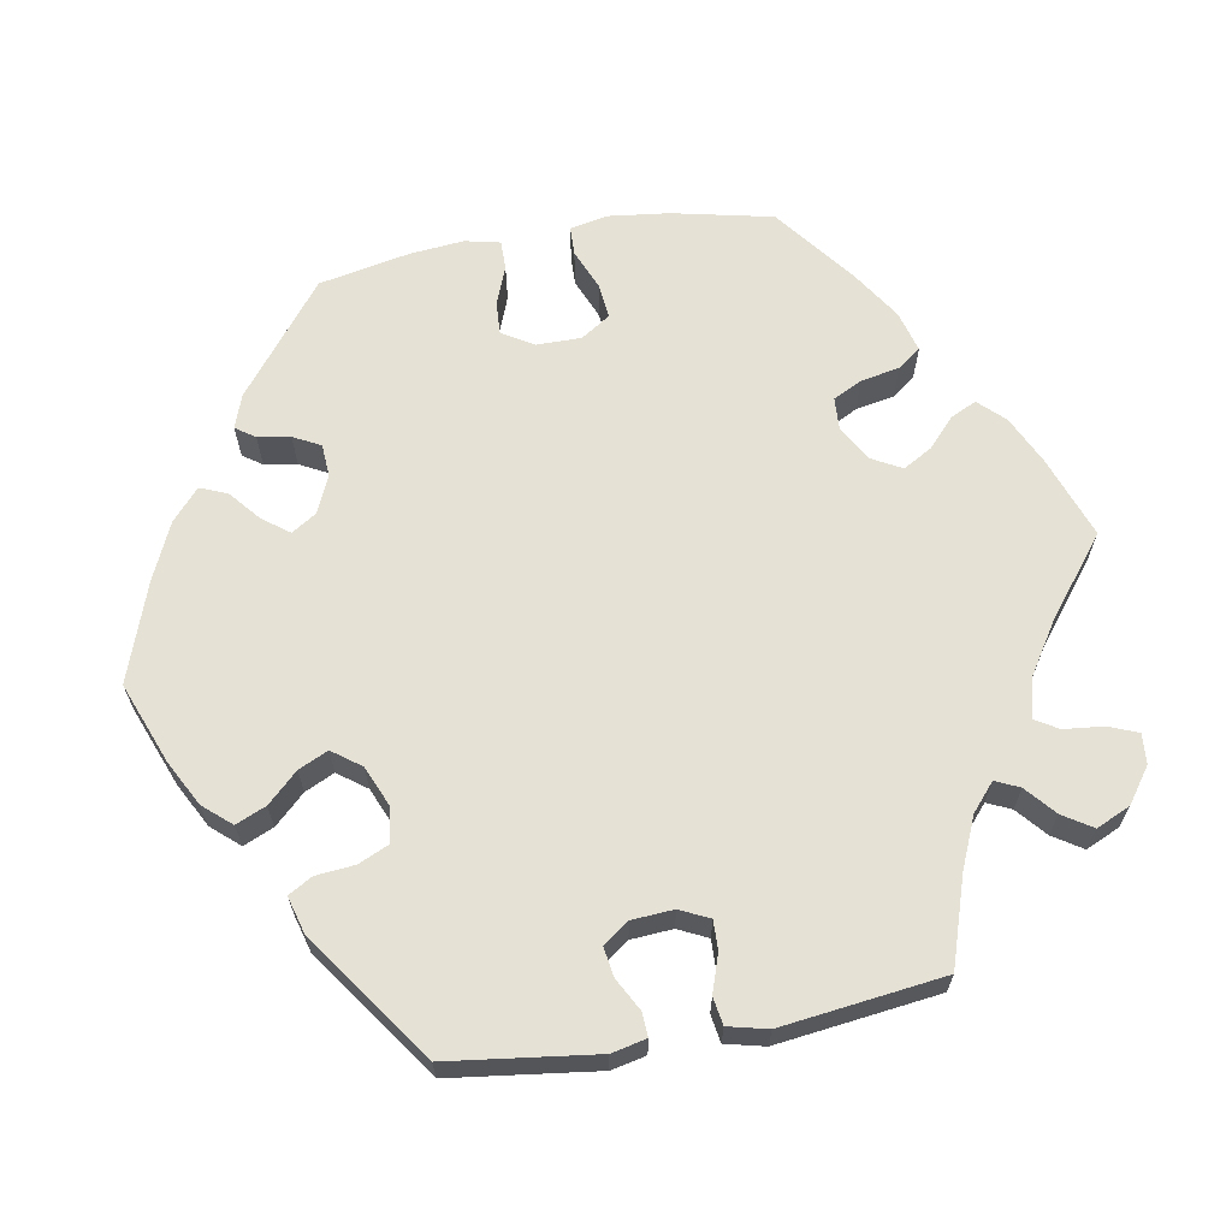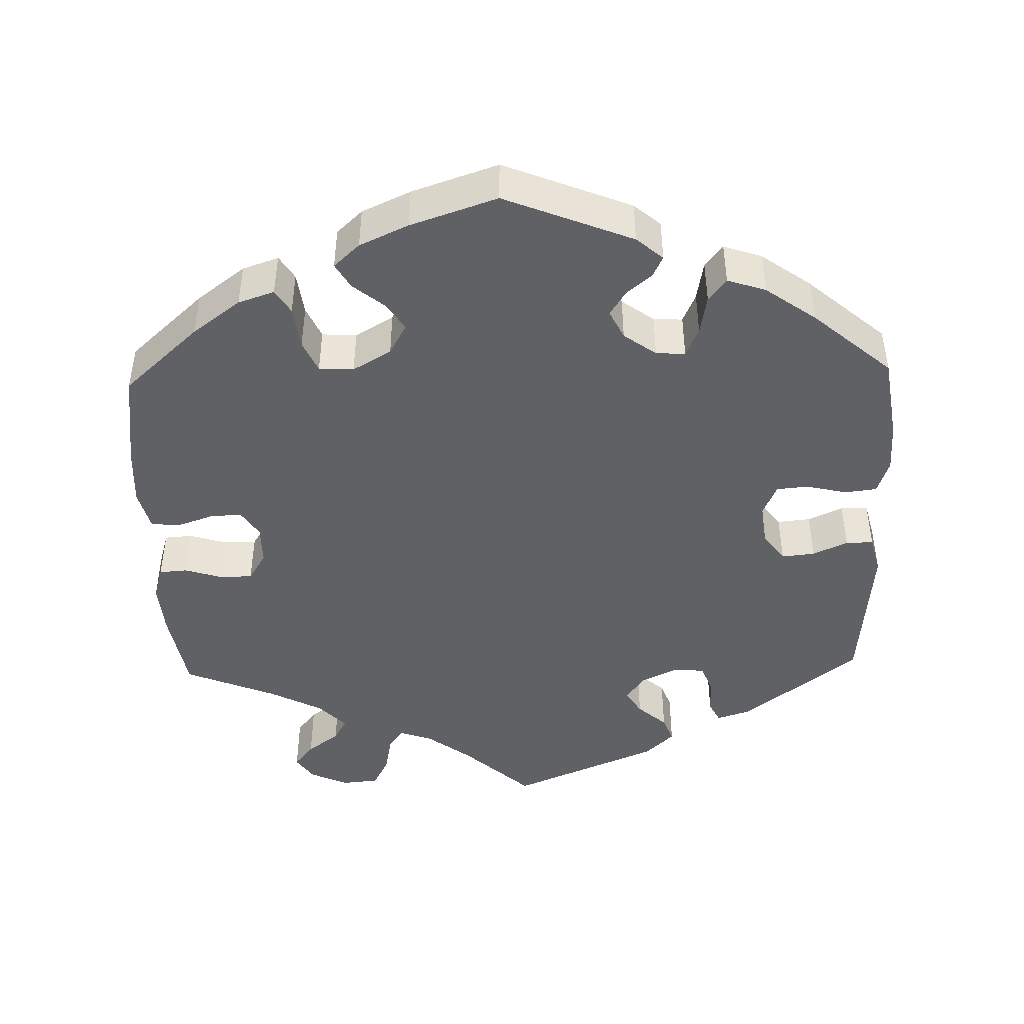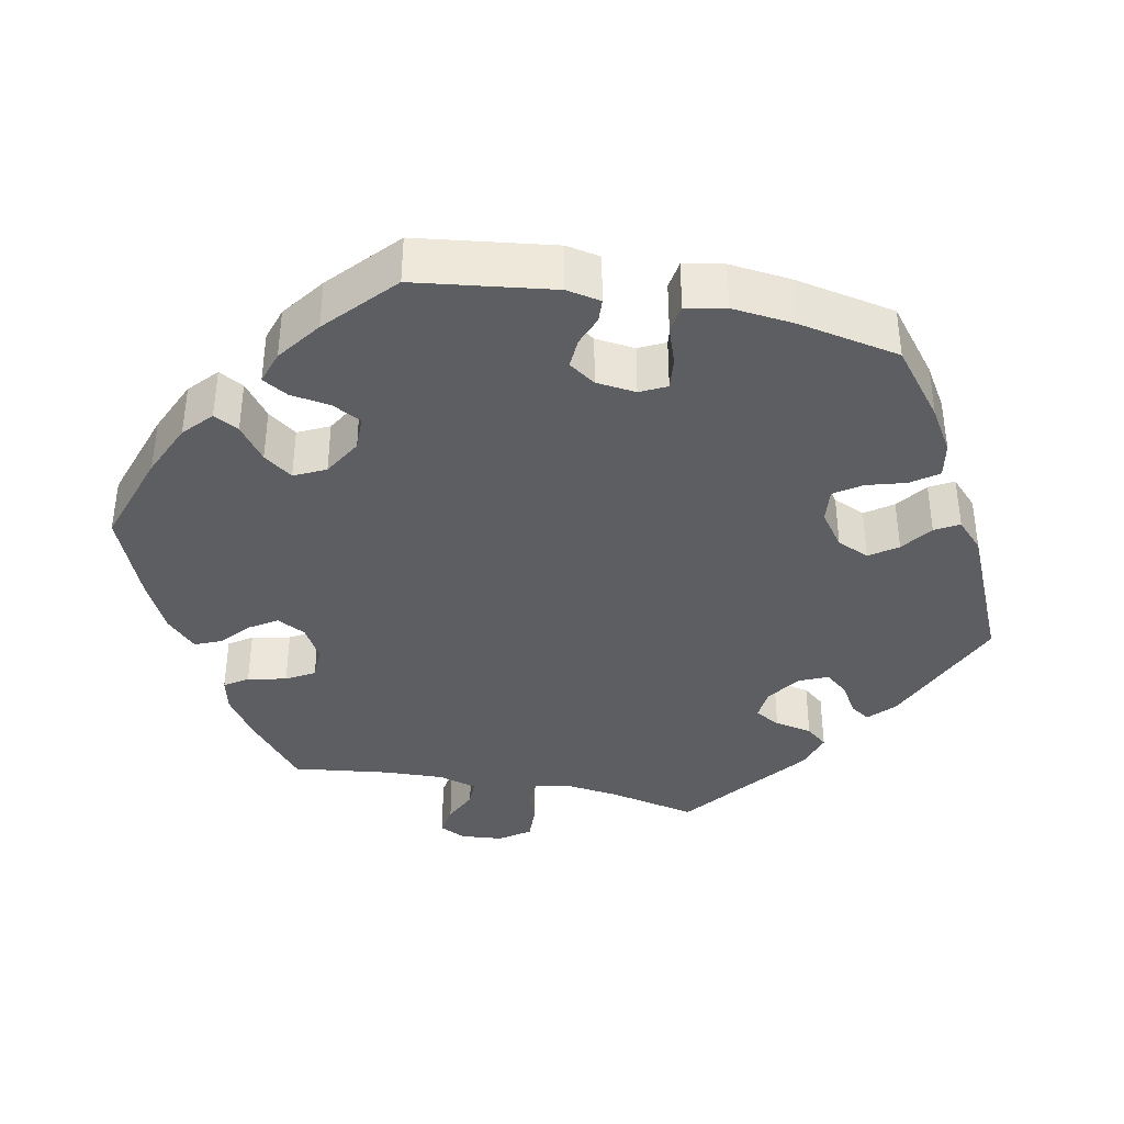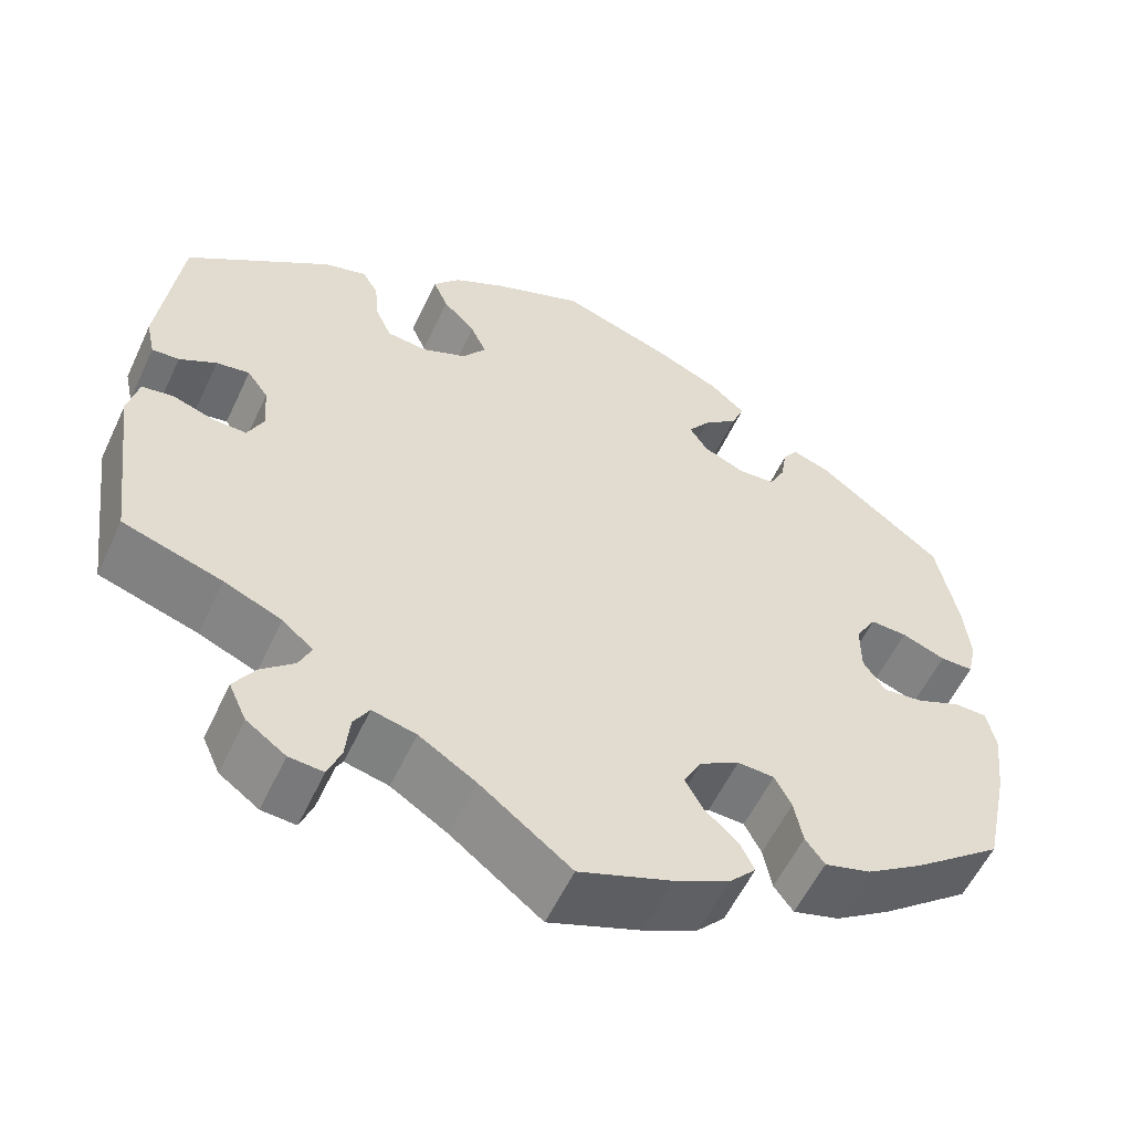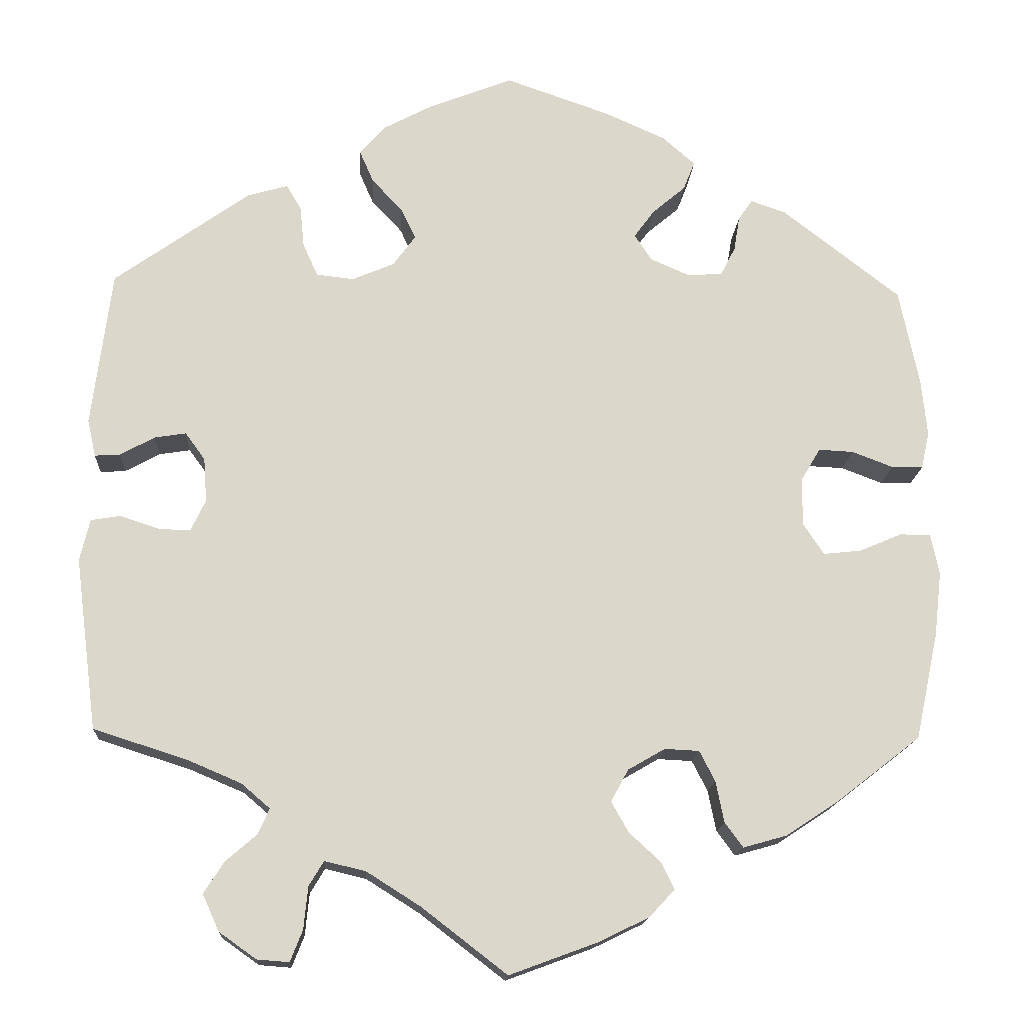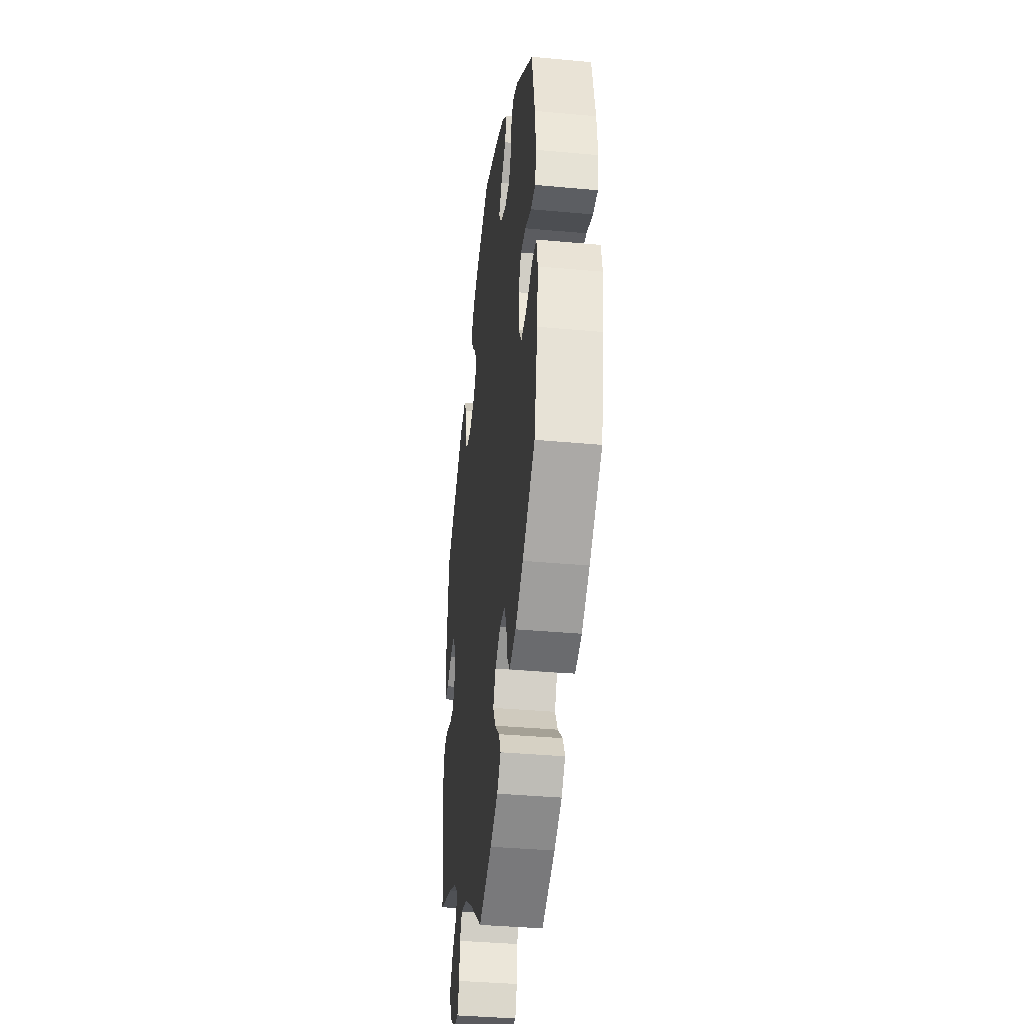
<metadata>
{"format":"obj","ext":"obj","renderer":"f3d","projection":"perspective","resolution":1024,"background":"white","views":[{"elev":65.1,"azim":80.2,"up":"+Y"},{"elev":-45.4,"azim":-58.2,"up":"+Y"},{"elev":-38.1,"azim":-41.7,"up":"+Y"},{"elev":-56.5,"azim":155.1,"up":"+Z"},{"elev":-16.0,"azim":176.7,"up":"+Z"},{"elev":-37.6,"azim":-96.7,"up":"+Z"}]}
</metadata>
<code>
v 0.104 0.07 0.537
v 0.162 0.07 0.506
v 0.193 0.07 0.47
v 0.176 0.07 0.431
v 0.139 0.07 0.392
v 0.121 0.07 0.354
v 0.148 0.07 0.317
v 0.199 0.07 0.295
v 0.245 0.07 0.3
v 0.263 0.07 0.34
v 0.268 0.07 0.39
v 0.286 0.07 0.421
v 0.335 0.07 0.407
v 0.5 0.07 0.289
v 0.524 0.07 0.099
v 0.514 0.07 0.054
v 0.483 0.07 0.056
v 0.441 0.07 0.079
v 0.403 0.07 0.085
v 0.379 0.07 0.052
v 0.375 0.07 -0.002
v 0.393 0.07 -0.04
v 0.431 0.07 -0.039
v 0.479 0.07 -0.023
v 0.515 0.07 -0.029
v 0.527 0.07 -0.08
v 0.5 0.07 -0.289
v 0.387 0.07 -0.325
v 0.321 0.07 -0.353
v 0.286 0.07 -0.383
v 0.3 0.07 -0.414
v 0.338 0.07 -0.447
v 0.362 0.07 -0.485
v 0.342 0.07 -0.529
v 0.297 0.07 -0.561
v 0.258 0.07 -0.564
v 0.243 0.07 -0.526
v 0.238 0.07 -0.475
v 0.22 0.07 -0.445
v 0.17 0.07 -0.457
v 0.105 0.07 -0.498
v 0.001 0.07 -0.578
v -0.105 0.07 -0.539
v -0.167 0.07 -0.509
v -0.198 0.07 -0.476
v -0.182 0.07 -0.443
v -0.144 0.07 -0.408
v -0.123 0.07 -0.371
v -0.144 0.07 -0.332
v -0.189 0.07 -0.306
v -0.231 0.07 -0.308
v -0.25 0.07 -0.345
v -0.26 0.07 -0.395
v -0.282 0.07 -0.425
v -0.335 0.07 -0.41
v -0.399 0.07 -0.368
v -0.501 0.07 -0.289
v -0.529 0.07 -0.159
v -0.538 0.07 -0.081
v -0.528 0.07 -0.032
v -0.491 0.07 -0.031
v -0.439 0.07 -0.053
v -0.393 0.07 -0.058
v -0.368 0.07 -0.02
v -0.368 0.07 0.038
v -0.392 0.07 0.078
v -0.434 0.07 0.076
v -0.484 0.07 0.057
v -0.522 0.07 0.057
v -0.532 0.07 0.102
v -0.525 0.07 0.172
v -0.501 0.07 0.289
v -0.358 0.07 0.4
v -0.315 0.07 0.415
v -0.298 0.07 0.39
v -0.291 0.07 0.348
v -0.273 0.07 0.313
v -0.231 0.07 0.31
v -0.183 0.07 0.331
v -0.162 0.07 0.363
v -0.187 0.07 0.397
v -0.227 0.07 0.431
v -0.241 0.07 0.466
v -0.201 0.07 0.501
v -0.127 0.07 0.534
v 0 0.07 0.578
v 0.104 0 0.537
v 0.162 0 0.506
v 0.193 0 0.47
v 0.176 0 0.431
v 0.139 0 0.392
v 0.121 0 0.354
v 0.148 0 0.317
v 0.199 0 0.295
v 0.245 0 0.3
v 0.263 0 0.34
v 0.268 0 0.39
v 0.286 0 0.421
v 0.335 0 0.407
v 0.5 0 0.289
v 0.524 0 0.099
v 0.514 0 0.054
v 0.483 0 0.056
v 0.441 0 0.079
v 0.403 0 0.085
v 0.379 0 0.052
v 0.375 0 -0.002
v 0.393 0 -0.04
v 0.431 0 -0.039
v 0.479 0 -0.023
v 0.515 0 -0.029
v 0.527 0 -0.08
v 0.5 0 -0.289
v 0.387 0 -0.325
v 0.321 0 -0.353
v 0.286 0 -0.383
v 0.3 0 -0.414
v 0.338 0 -0.447
v 0.362 0 -0.485
v 0.342 0 -0.529
v 0.297 0 -0.561
v 0.258 0 -0.564
v 0.243 0 -0.526
v 0.238 0 -0.475
v 0.22 0 -0.445
v 0.17 0 -0.457
v 0.105 0 -0.498
v 0.001 0 -0.578
v -0.105 0 -0.539
v -0.167 0 -0.509
v -0.198 0 -0.476
v -0.182 0 -0.443
v -0.144 0 -0.408
v -0.123 0 -0.371
v -0.144 0 -0.332
v -0.189 0 -0.306
v -0.231 0 -0.308
v -0.25 0 -0.345
v -0.26 0 -0.395
v -0.282 0 -0.425
v -0.335 0 -0.41
v -0.399 0 -0.368
v -0.501 0 -0.289
v -0.529 0 -0.159
v -0.538 0 -0.081
v -0.528 0 -0.032
v -0.491 0 -0.031
v -0.439 0 -0.053
v -0.393 0 -0.058
v -0.368 0 -0.02
v -0.368 0 0.038
v -0.392 0 0.078
v -0.434 0 0.076
v -0.484 0 0.057
v -0.522 0 0.057
v -0.532 0 0.102
v -0.525 0 0.172
v -0.501 0 0.289
v -0.358 0 0.4
v -0.315 0 0.415
v -0.298 0 0.39
v -0.291 0 0.348
v -0.273 0 0.313
v -0.231 0 0.31
v -0.183 0 0.331
v -0.162 0 0.363
v -0.187 0 0.397
v -0.227 0 0.431
v -0.241 0 0.466
v -0.201 0 0.501
v -0.127 0 0.534
v 0 0 0.578
f 81 82 83 84
f 80 81 84 85
f 73 74 75 76
f 73 76 77
f 72 73 77
f 71 72 77 78
f 67 68 69 70
f 66 67 70 71
f 59 60 61 62
f 59 62 63
f 58 59 63
f 57 58 63
f 56 57 63 64
f 52 53 54 55
f 51 52 55 56
f 44 45 46 47
f 44 47 48
f 41 42 43 44
f 40 41 44 48
f 39 40 48 49
f 35 36 37 38
f 35 38 39
f 34 35 39
f 31 32 33 34
f 30 31 34 39
f 25 26 27 28
f 23 24 25 28
f 22 23 28 29
f 21 22 29 30
f 15 16 17 18
f 15 18 19
f 14 15 19
f 13 14 19 20
f 10 11 12 13
f 9 10 13 20
f 2 3 4 5
f 2 5 6
f 1 2 6
f 80 85 86 1
f 66 71 78 79
f 65 66 79
f 64 65 79 80
f 51 56 64 80
f 50 51 80 1
f 8 9 20 21
f 7 8 21 30
f 6 7 30 39
f 50 1 6
f 6 39 49 50
f 170 169 168 167
f 171 170 167 166
f 162 161 160 159
f 163 162 159
f 163 159 158
f 164 163 158 157
f 156 155 154 153
f 157 156 153 152
f 148 147 146 145
f 149 148 145
f 149 145 144
f 149 144 143
f 150 149 143 142
f 141 140 139 138
f 142 141 138 137
f 133 132 131 130
f 134 133 130
f 130 129 128 127
f 134 130 127 126
f 135 134 126 125
f 124 123 122 121
f 125 124 121
f 125 121 120
f 120 119 118 117
f 125 120 117 116
f 114 113 112 111
f 114 111 110 109
f 115 114 109 108
f 116 115 108 107
f 104 103 102 101
f 105 104 101
f 105 101 100
f 106 105 100 99
f 99 98 97 96
f 106 99 96 95
f 91 90 89 88
f 92 91 88
f 92 88 87
f 87 172 171 166
f 165 164 157 152
f 165 152 151
f 166 165 151 150
f 166 150 142 137
f 87 166 137 136
f 107 106 95 94
f 116 107 94 93
f 125 116 93 92
f 92 87 136
f 136 135 125 92
f 1 87 88 2
f 2 88 89 3
f 3 89 90 4
f 4 90 91 5
f 5 91 92 6
f 6 92 93 7
f 7 93 94 8
f 8 94 95 9
f 9 95 96 10
f 10 96 97 11
f 11 97 98 12
f 12 98 99 13
f 13 99 100 14
f 14 100 101 15
f 15 101 102 16
f 16 102 103 17
f 17 103 104 18
f 18 104 105 19
f 19 105 106 20
f 20 106 107 21
f 21 107 108 22
f 22 108 109 23
f 23 109 110 24
f 24 110 111 25
f 25 111 112 26
f 26 112 113 27
f 27 113 114 28
f 28 114 115 29
f 29 115 116 30
f 30 116 117 31
f 31 117 118 32
f 32 118 119 33
f 33 119 120 34
f 34 120 121 35
f 35 121 122 36
f 36 122 123 37
f 37 123 124 38
f 38 124 125 39
f 39 125 126 40
f 40 126 127 41
f 41 127 128 42
f 42 128 129 43
f 43 129 130 44
f 44 130 131 45
f 45 131 132 46
f 46 132 133 47
f 47 133 134 48
f 48 134 135 49
f 49 135 136 50
f 50 136 137 51
f 51 137 138 52
f 52 138 139 53
f 53 139 140 54
f 54 140 141 55
f 55 141 142 56
f 56 142 143 57
f 57 143 144 58
f 58 144 145 59
f 59 145 146 60
f 60 146 147 61
f 61 147 148 62
f 62 148 149 63
f 63 149 150 64
f 64 150 151 65
f 65 151 152 66
f 66 152 153 67
f 67 153 154 68
f 68 154 155 69
f 69 155 156 70
f 70 156 157 71
f 71 157 158 72
f 72 158 159 73
f 73 159 160 74
f 74 160 161 75
f 75 161 162 76
f 76 162 163 77
f 77 163 164 78
f 78 164 165 79
f 79 165 166 80
f 80 166 167 81
f 81 167 168 82
f 82 168 169 83
f 83 169 170 84
f 84 170 171 85
f 85 171 172 86
f 86 172 87 1

</code>
